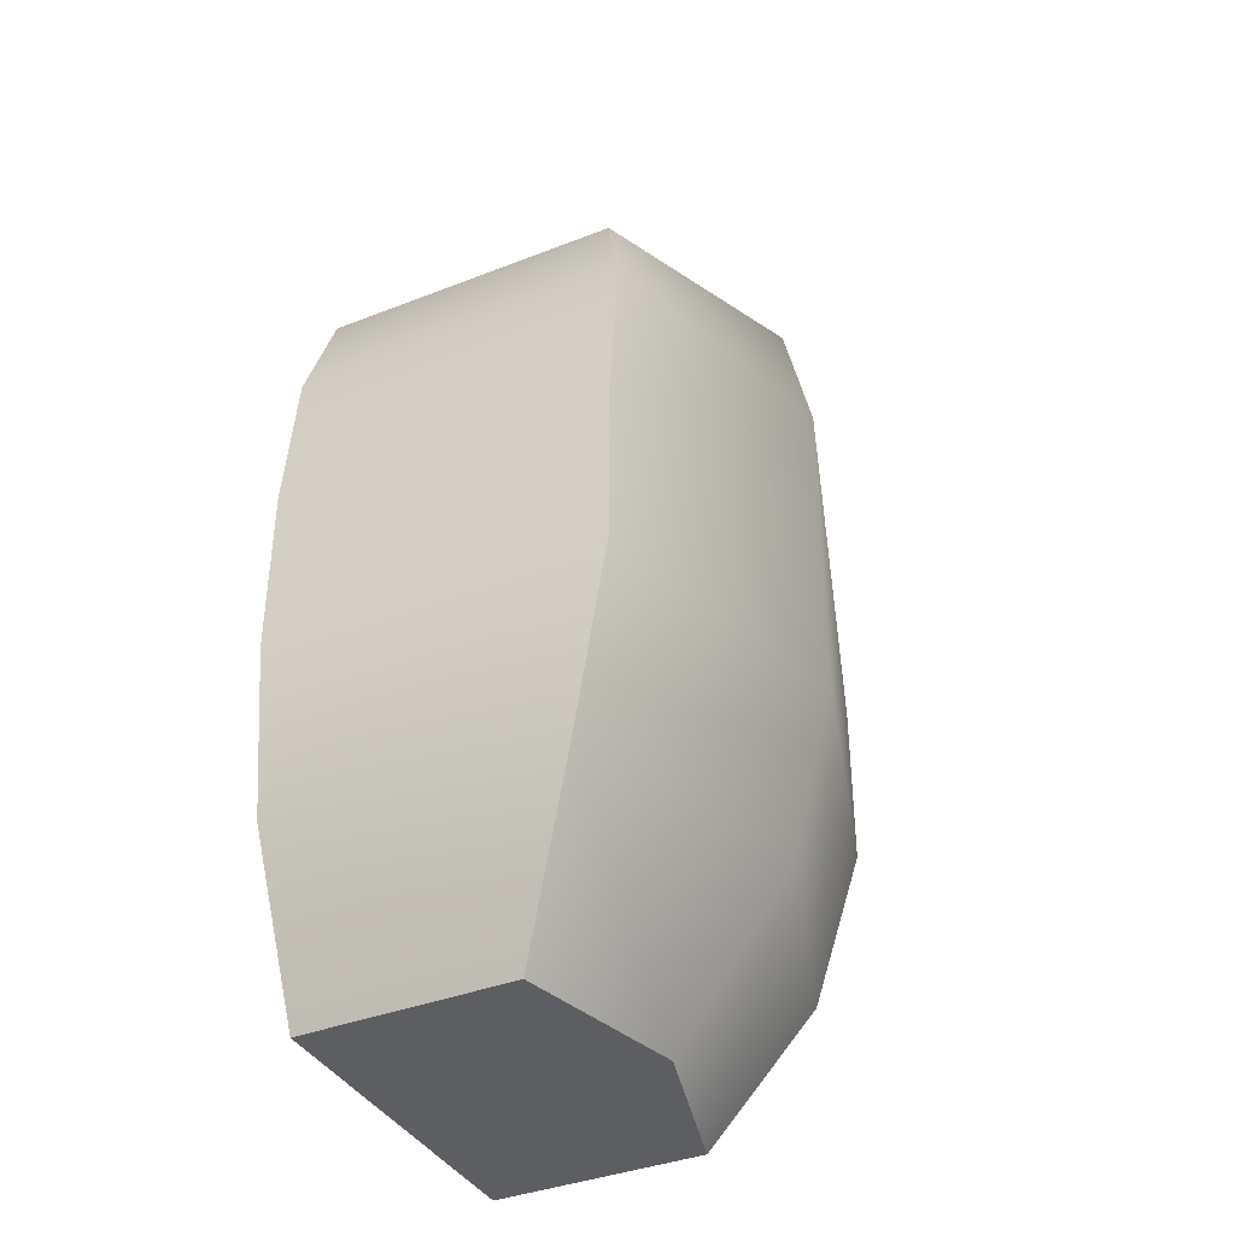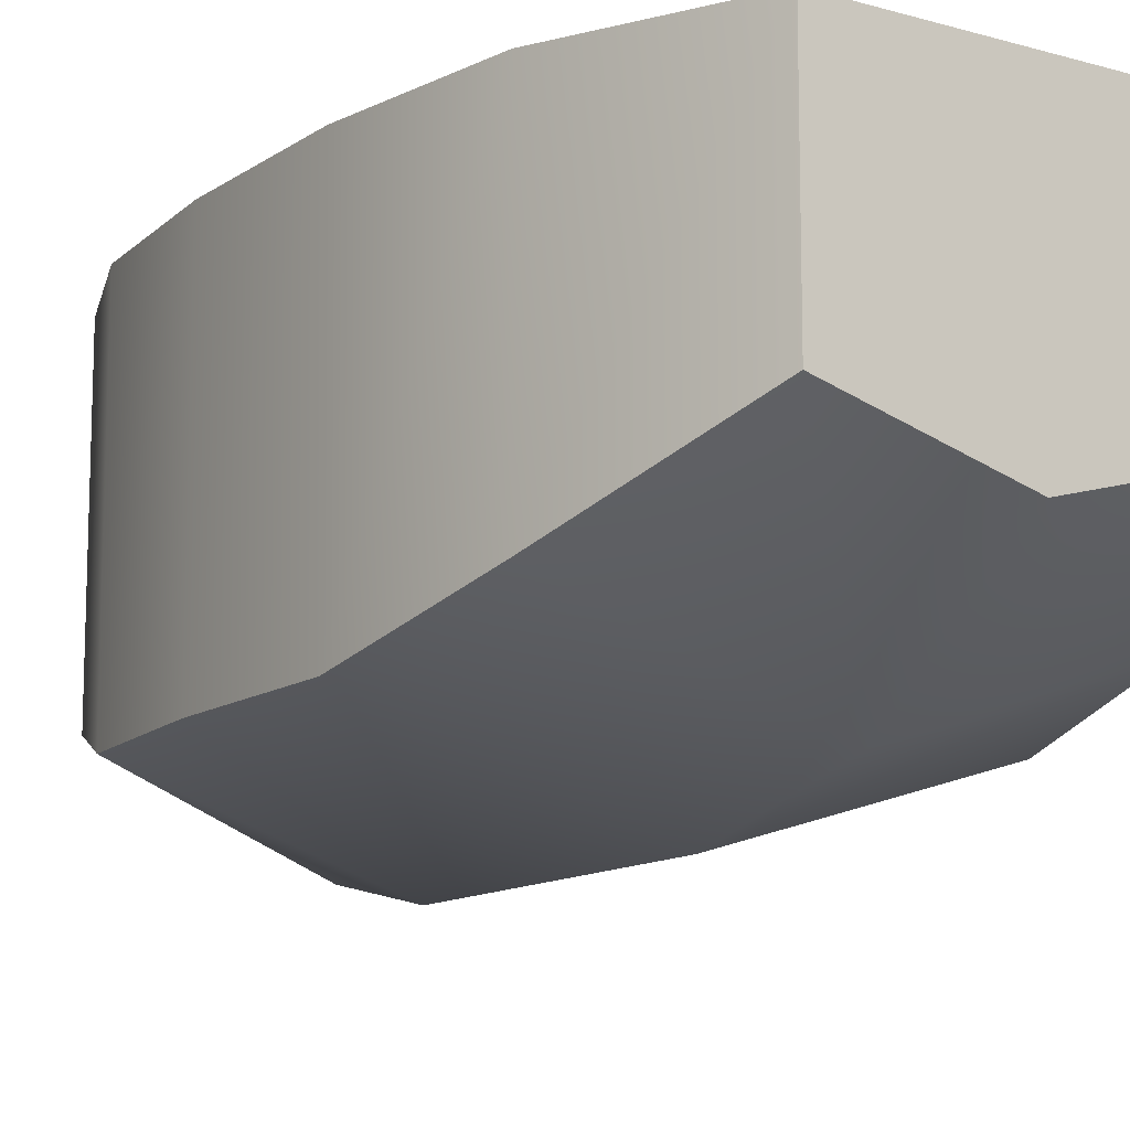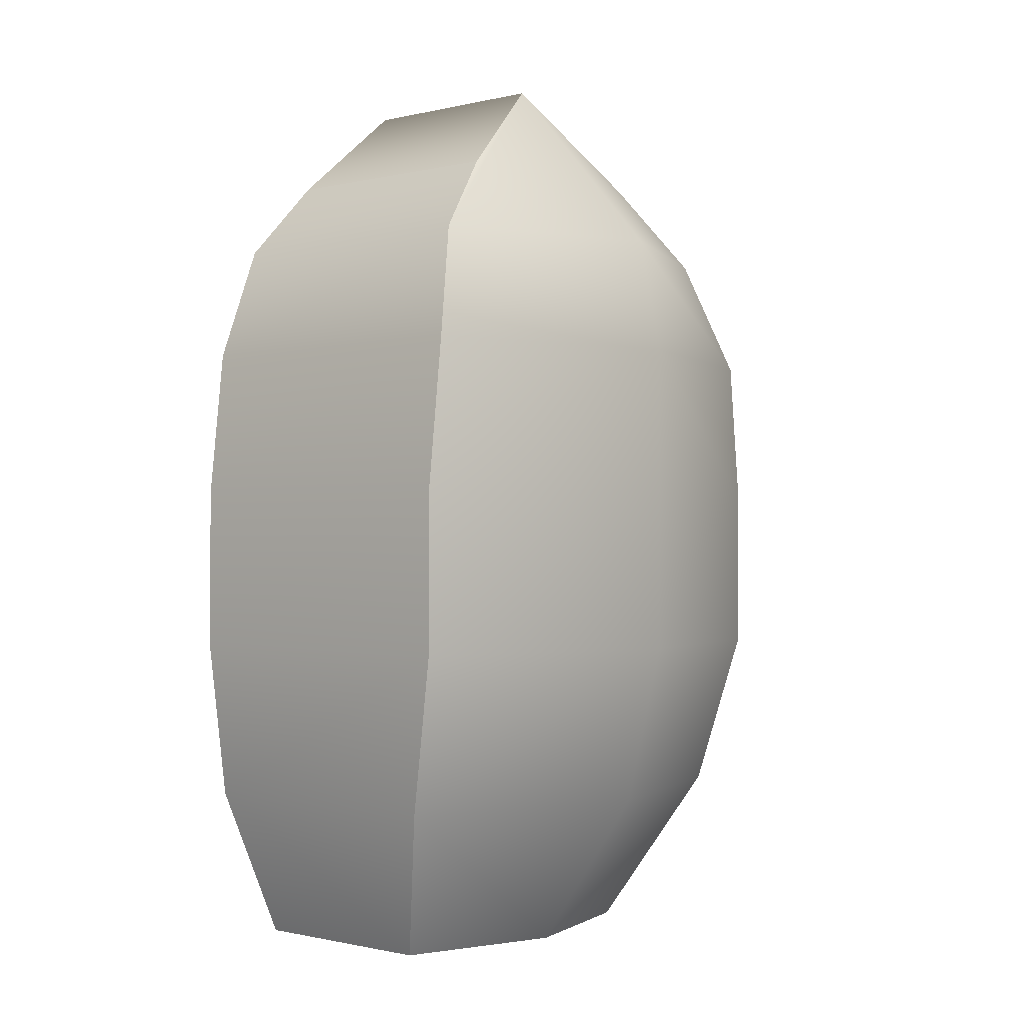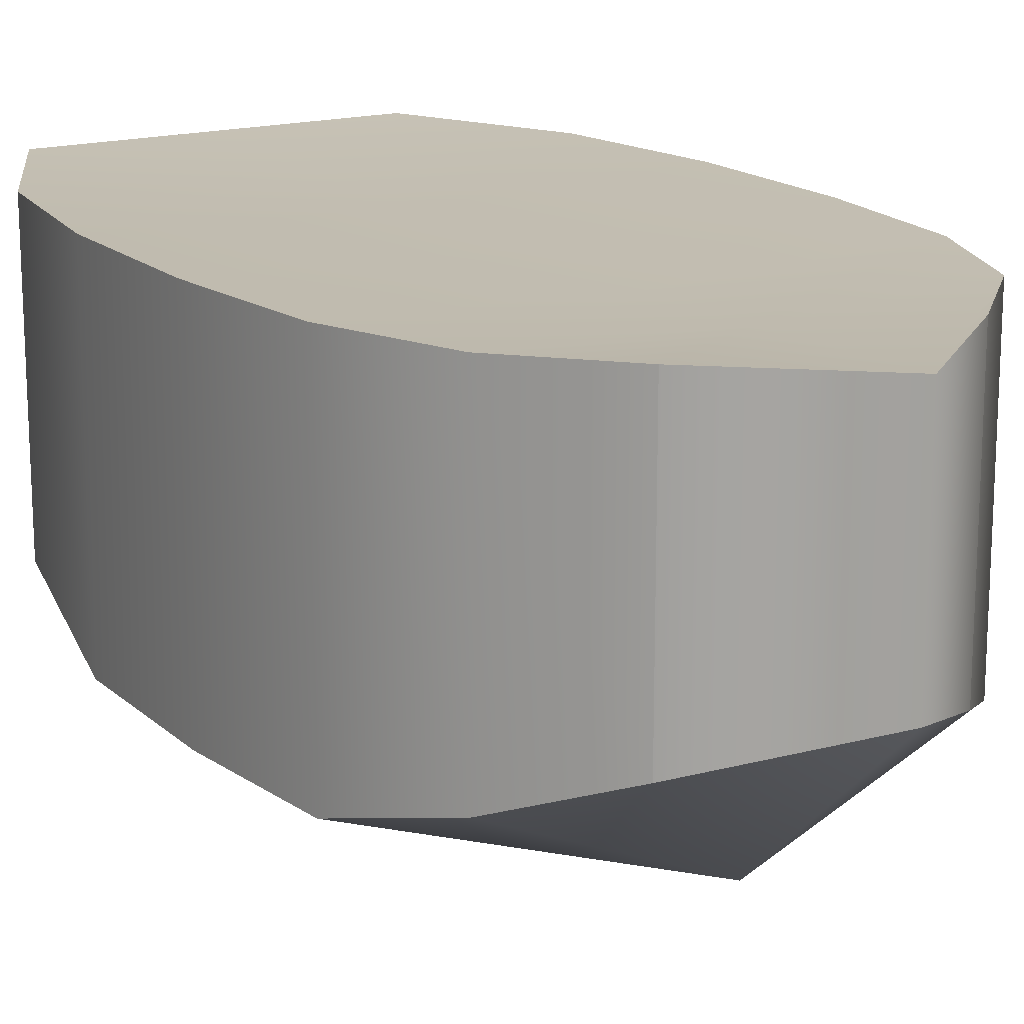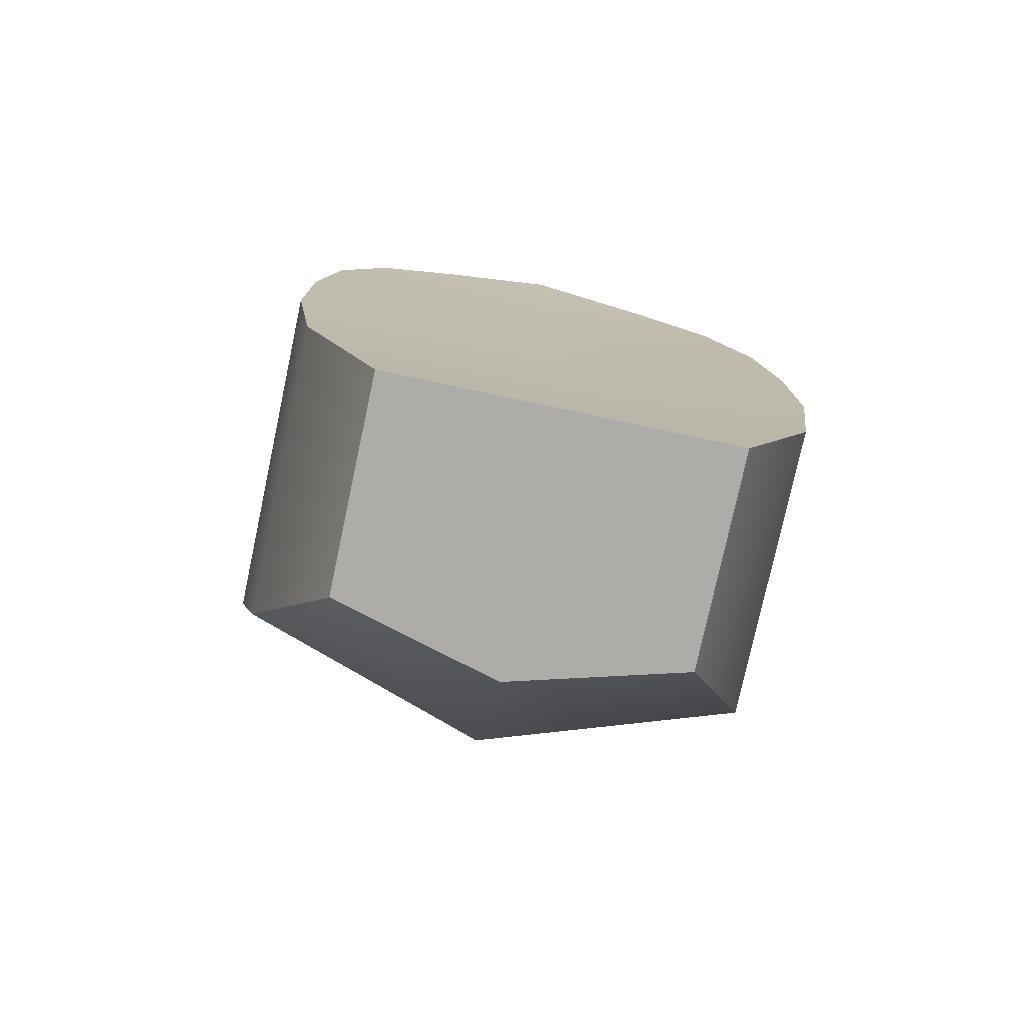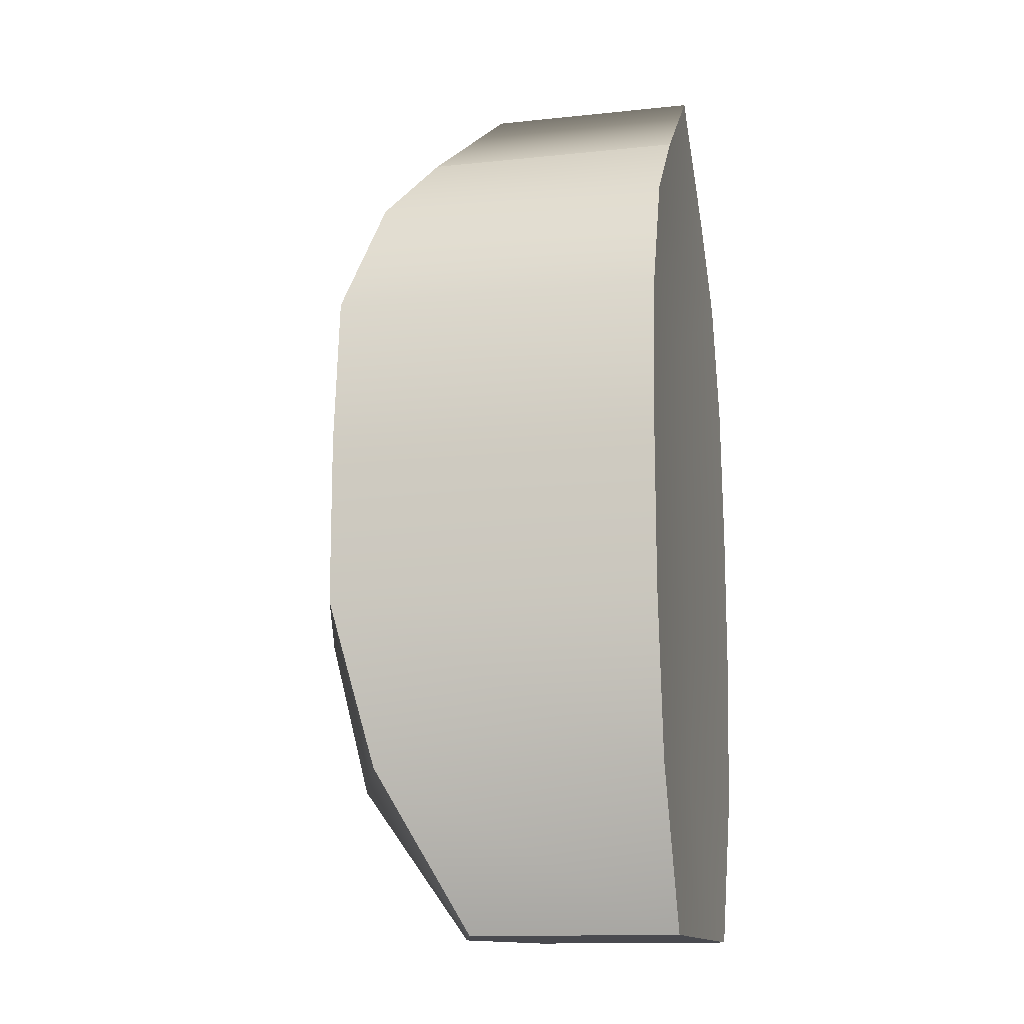
<metadata>
{"format":"obj","ext":"obj","renderer":"f3d","projection":"perspective","resolution":1024,"background":"white","views":[{"elev":-38.2,"azim":-63.6,"up":"+Z"},{"elev":-12.4,"azim":146.5,"up":"+Y"},{"elev":-0.9,"azim":-48.8,"up":"+Z"},{"elev":16.9,"azim":-30.7,"up":"+Y"},{"elev":-77.0,"azim":167.9,"up":"+Z"},{"elev":-13.7,"azim":103.3,"up":"+Z"}]}
</metadata>
<code>
g default
v -0.858 -0.7472 -2.319
v -0.6161 -1.014 1.961
v -0.858 0.3185 -2.319
v -0.6161 0.3185 1.961
v 0.8414 0.3185 -2.325
v 0.6301 0.3185 1.957
v 0.8414 -0.7472 -2.325
v 0.6301 -1.014 1.957
v 1.35 0.3185 0.1661
v 1.35 -1.358 0.1661
v -1.349 -1.358 0.1758
v -1.349 0.3185 0.1758
v 1.347 0.3185 -0.6786
v 1.347 -1.358 -0.6786
v -1.352 -1.358 -0.6689
v -1.352 0.3185 -0.6689
v 1.228 0.3185 -1.512
v 1.228 -1.148 -1.512
v -1.238 -1.148 -1.503
v -1.238 0.3185 -1.503
v 1.27 0.3185 0.9339
v 1.27 -1.358 0.9339
v -1.263 -1.358 0.9429
v -1.263 0.3185 0.9429
v 1.039 0.3185 1.538
v 1.039 -1.19 1.538
v -1.028 -1.19 1.545
v -1.028 0.3185 1.545
v 0.007208 0.2731 -0.6738
v 0.005296 0.2731 -1.507
v 0.002382 0.3185 -2.322
v 0.002382 -0.979 -2.322
v 0.005296 -1.564 -1.507
v 0.007208 -1.773 -0.6738
v 0.01023 -1.773 0.1709
v 0.01238 -1.773 0.9384
v 0.0162 -1.639 1.541
v 0.01952 -0.7873 2.472
v 0.01952 0.3185 2.472
v 0.0162 0.2731 1.541
v 0.01238 0.2731 0.9384
v 0.01023 0.2731 0.1709
g pCube16
f 1 19 20 3
f 3 20 30 31
f 5 17 18 7
f 32 33 19 1
f 2 38 39 4
f 32 1 3 31
f 9 21 22 10
f 11 35 36 23
f 12 11 23 24
f 42 12 24 41
f 13 9 10 14
f 15 34 35 11
f 16 15 11 12
f 42 29 16 12
f 17 13 14 18
f 19 33 34 15
f 20 19 15 16
f 30 20 16 29
f 21 25 26 22
f 23 36 37 27
f 24 23 27 28
f 41 24 28 40
f 25 6 8 26
f 27 37 38 2
f 28 27 2 4
f 40 28 4 39
f 17 30 29 13
f 31 30 17 5
f 7 32 31 5
f 7 18 33 32
f 34 33 18 14
f 35 34 14 10
f 36 35 10 22
f 37 36 22 26
f 38 37 26 8
f 39 38 8 6
f 25 40 39 6
f 21 41 40 25
f 9 42 41 21
f 13 29 42 9

</code>
